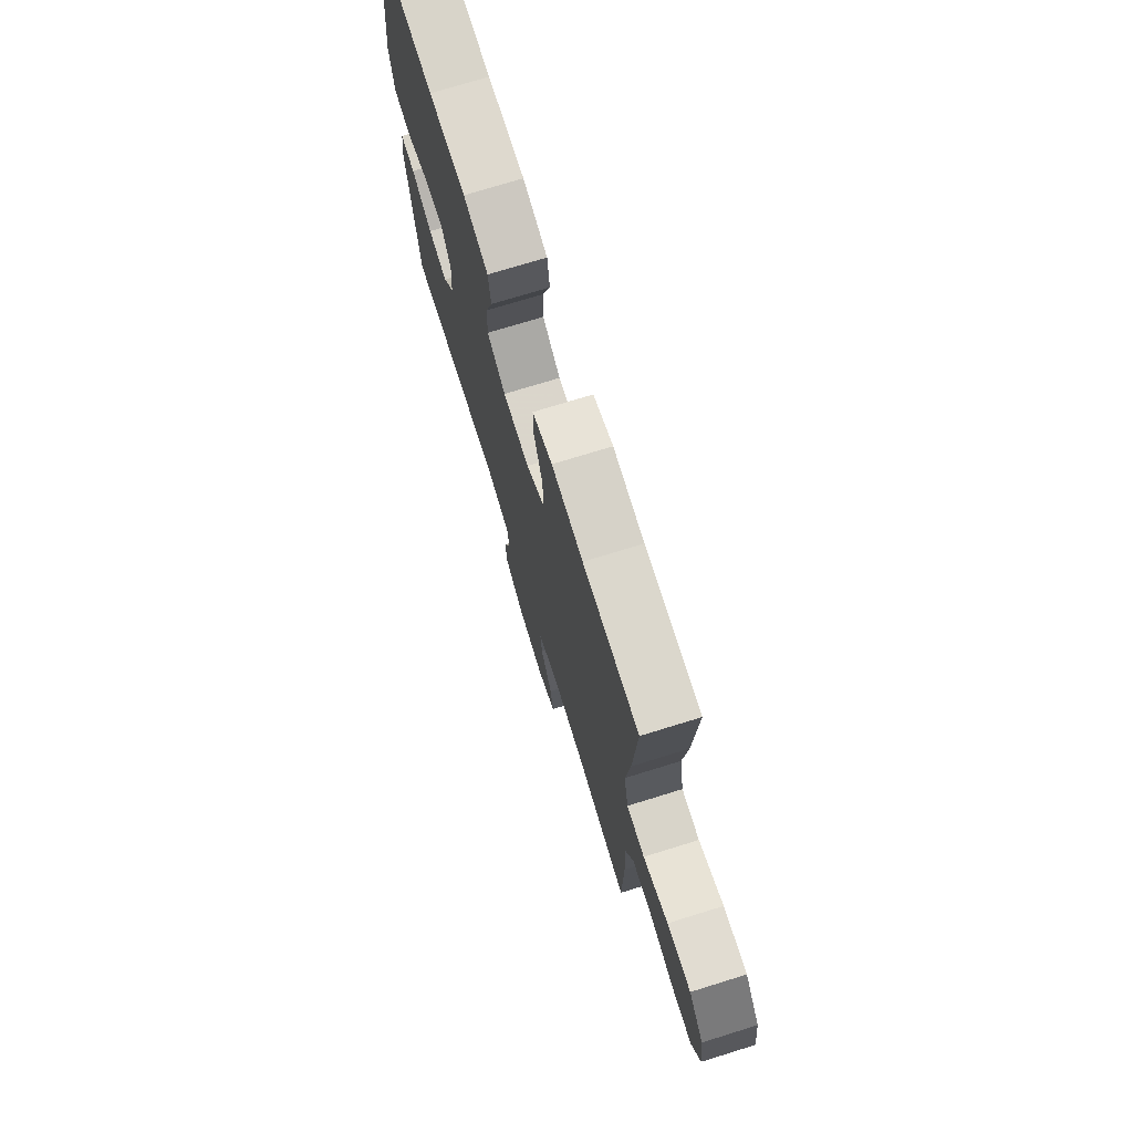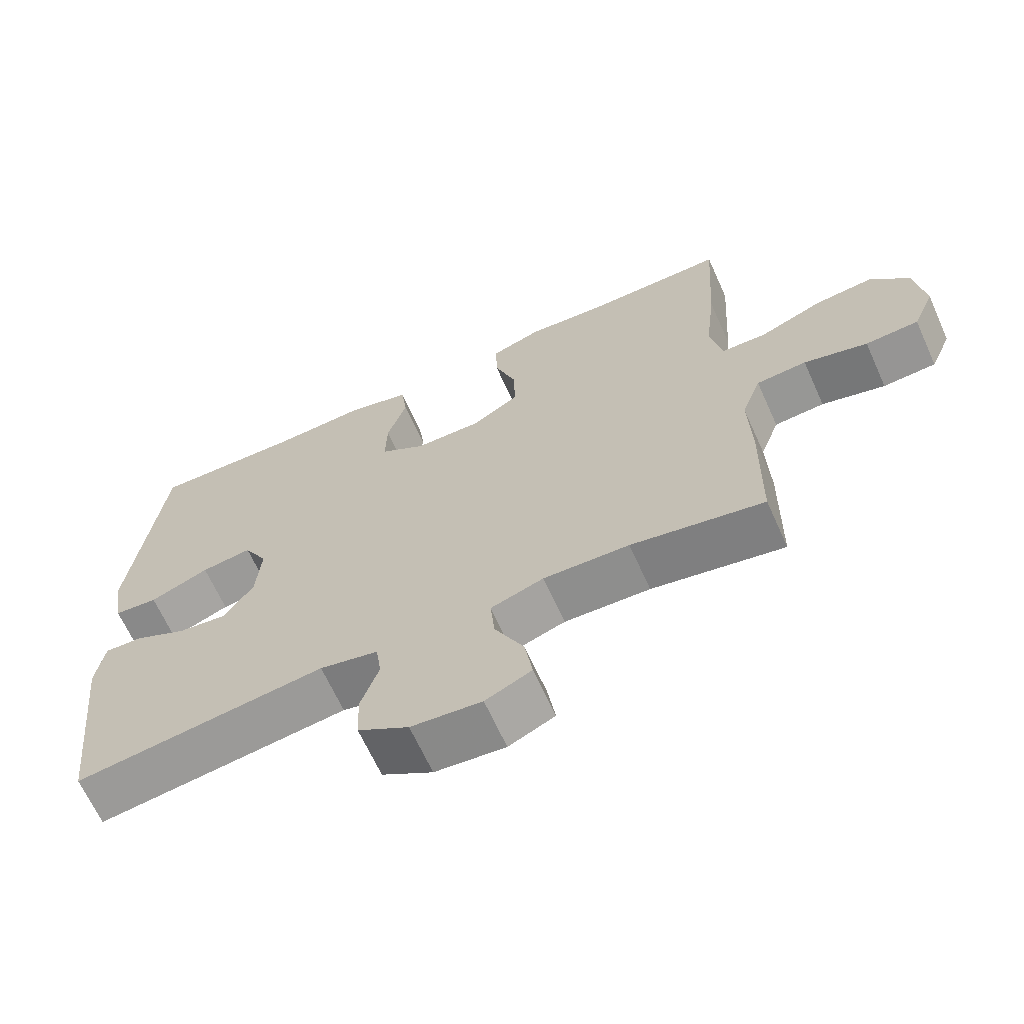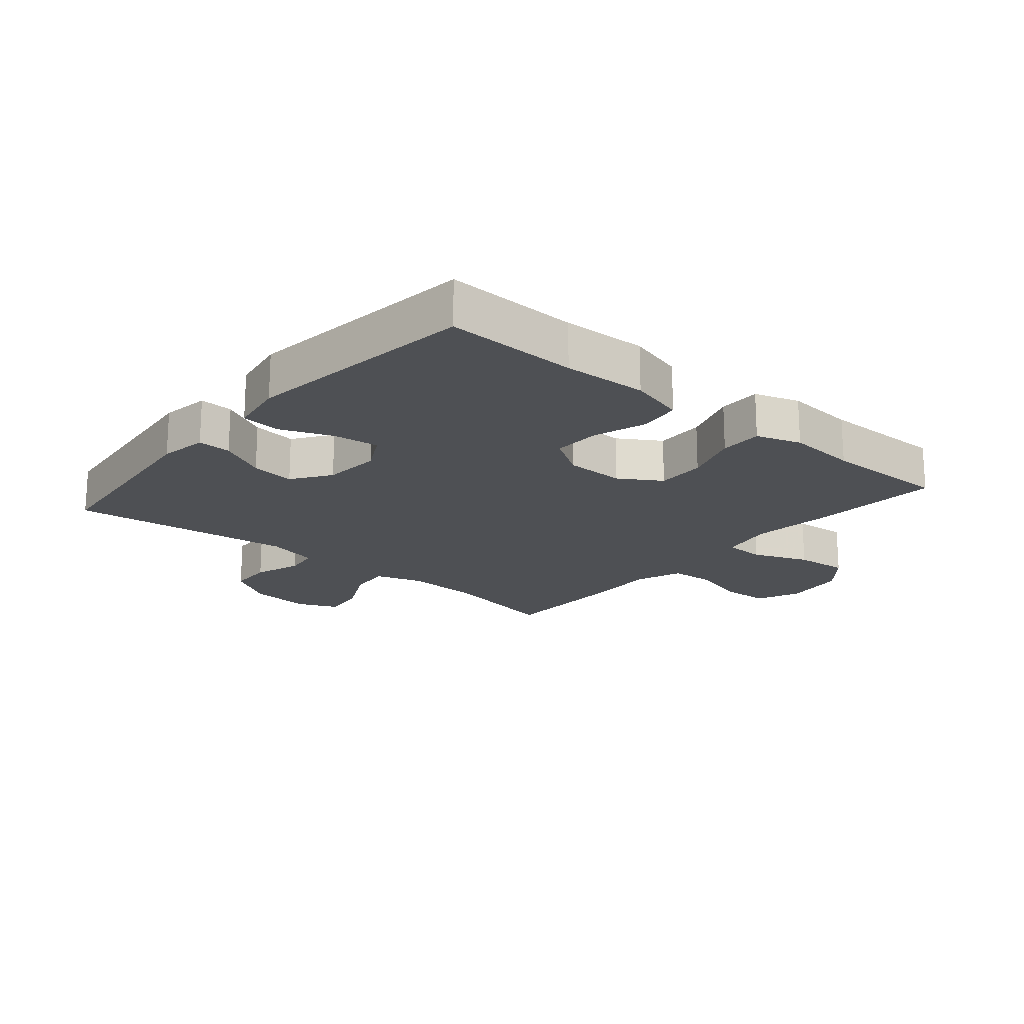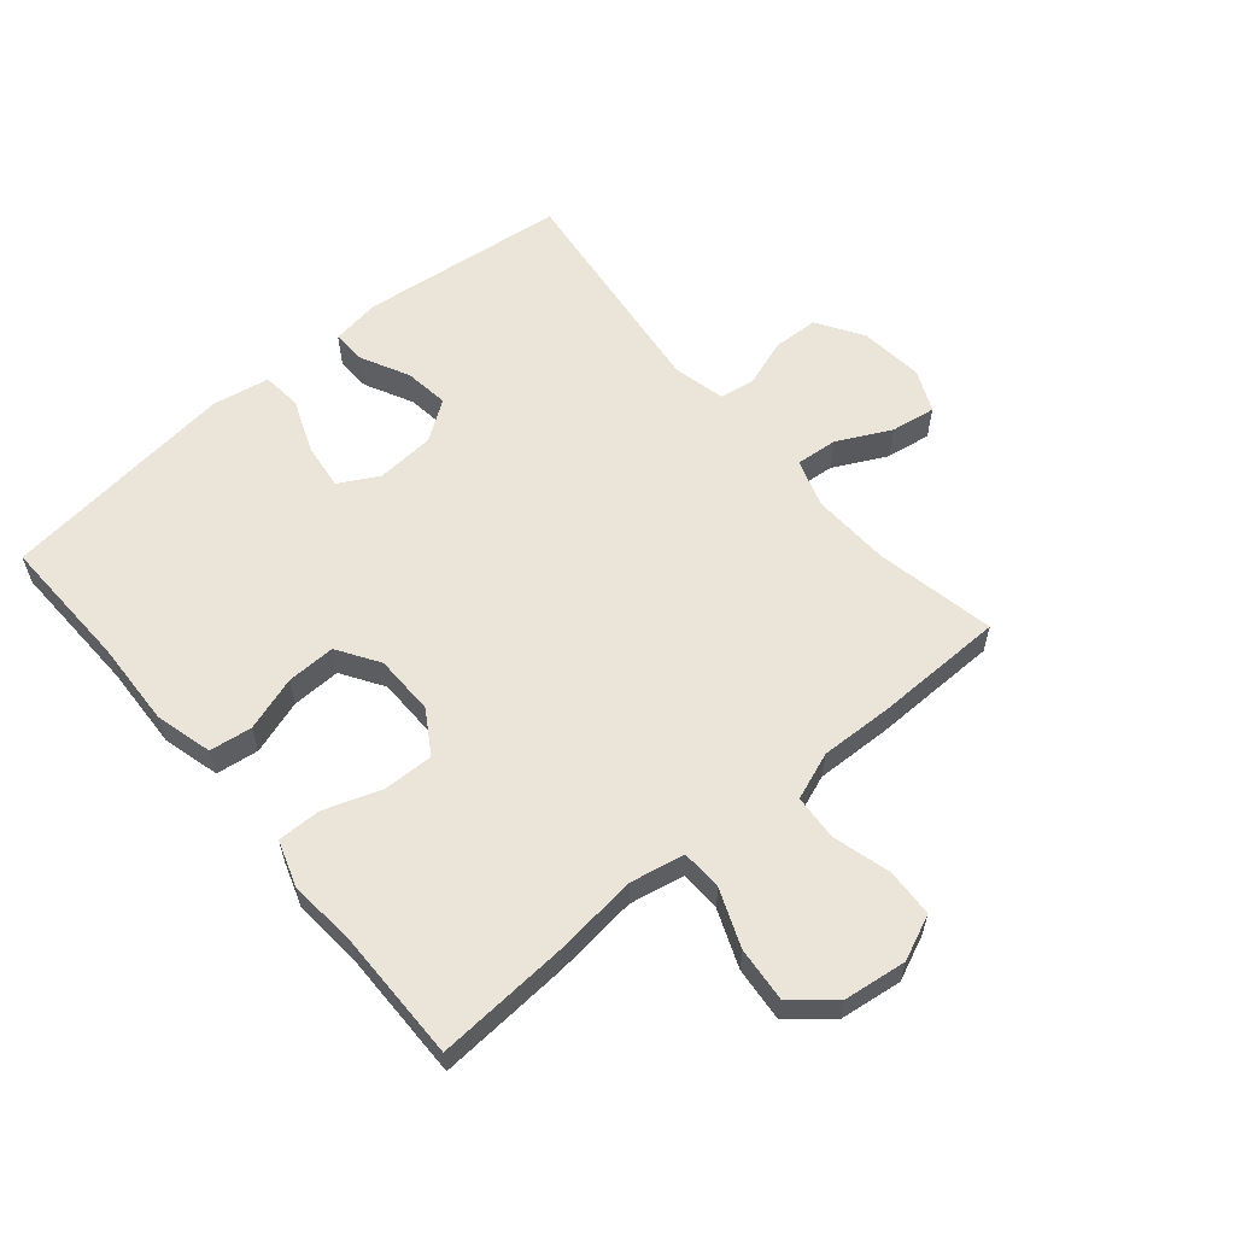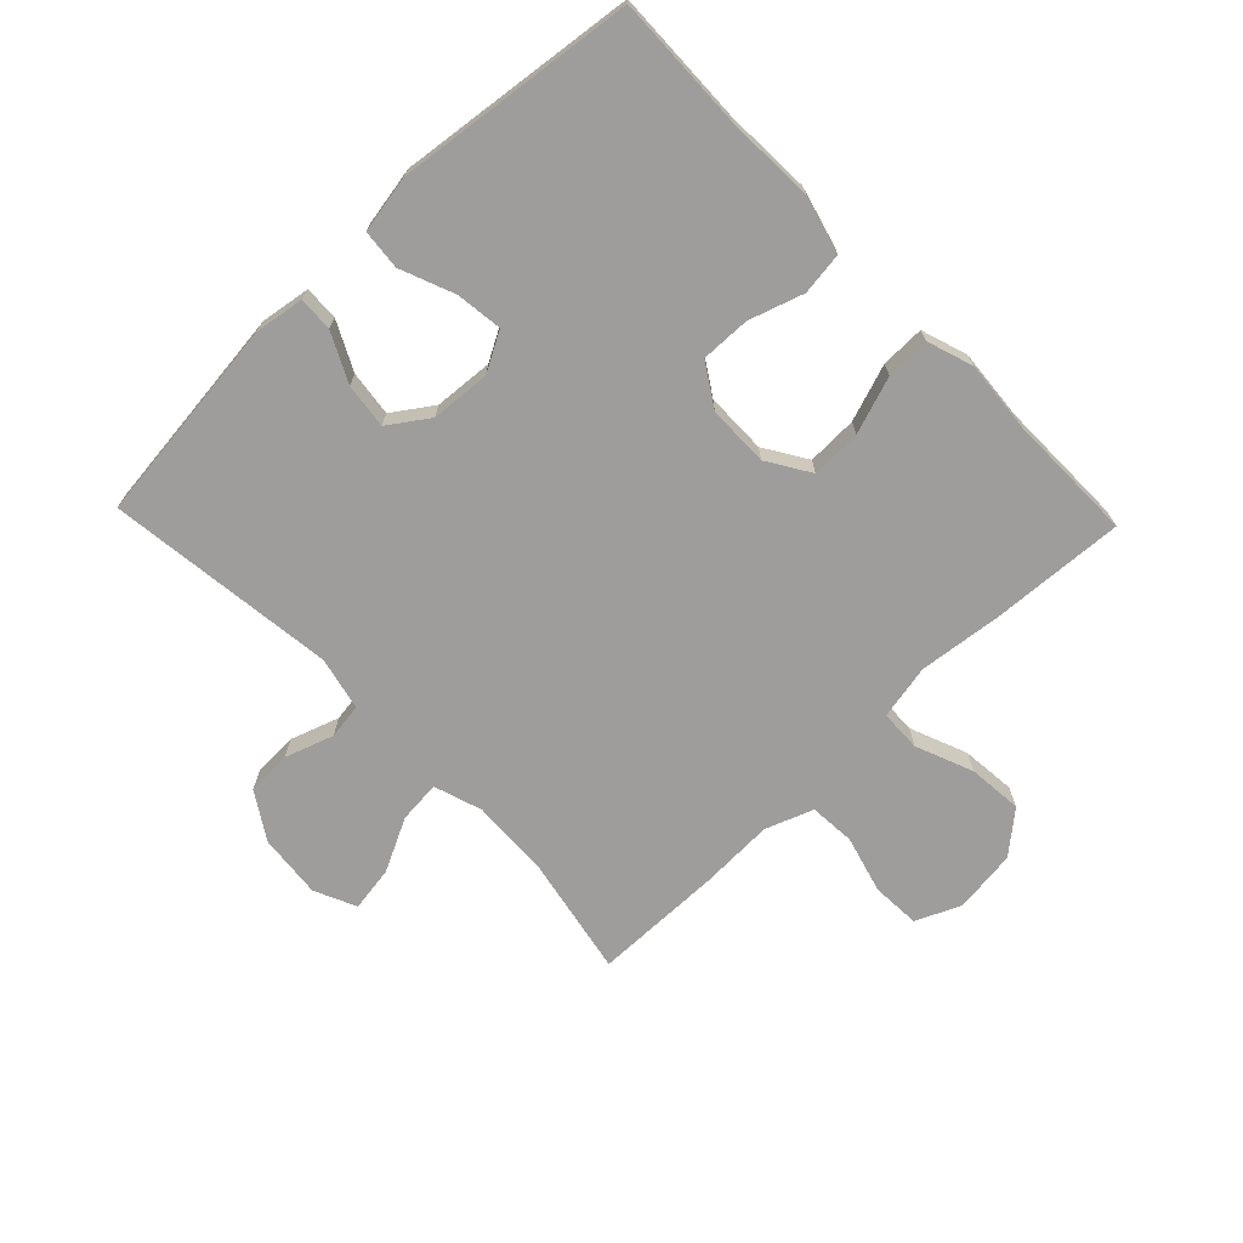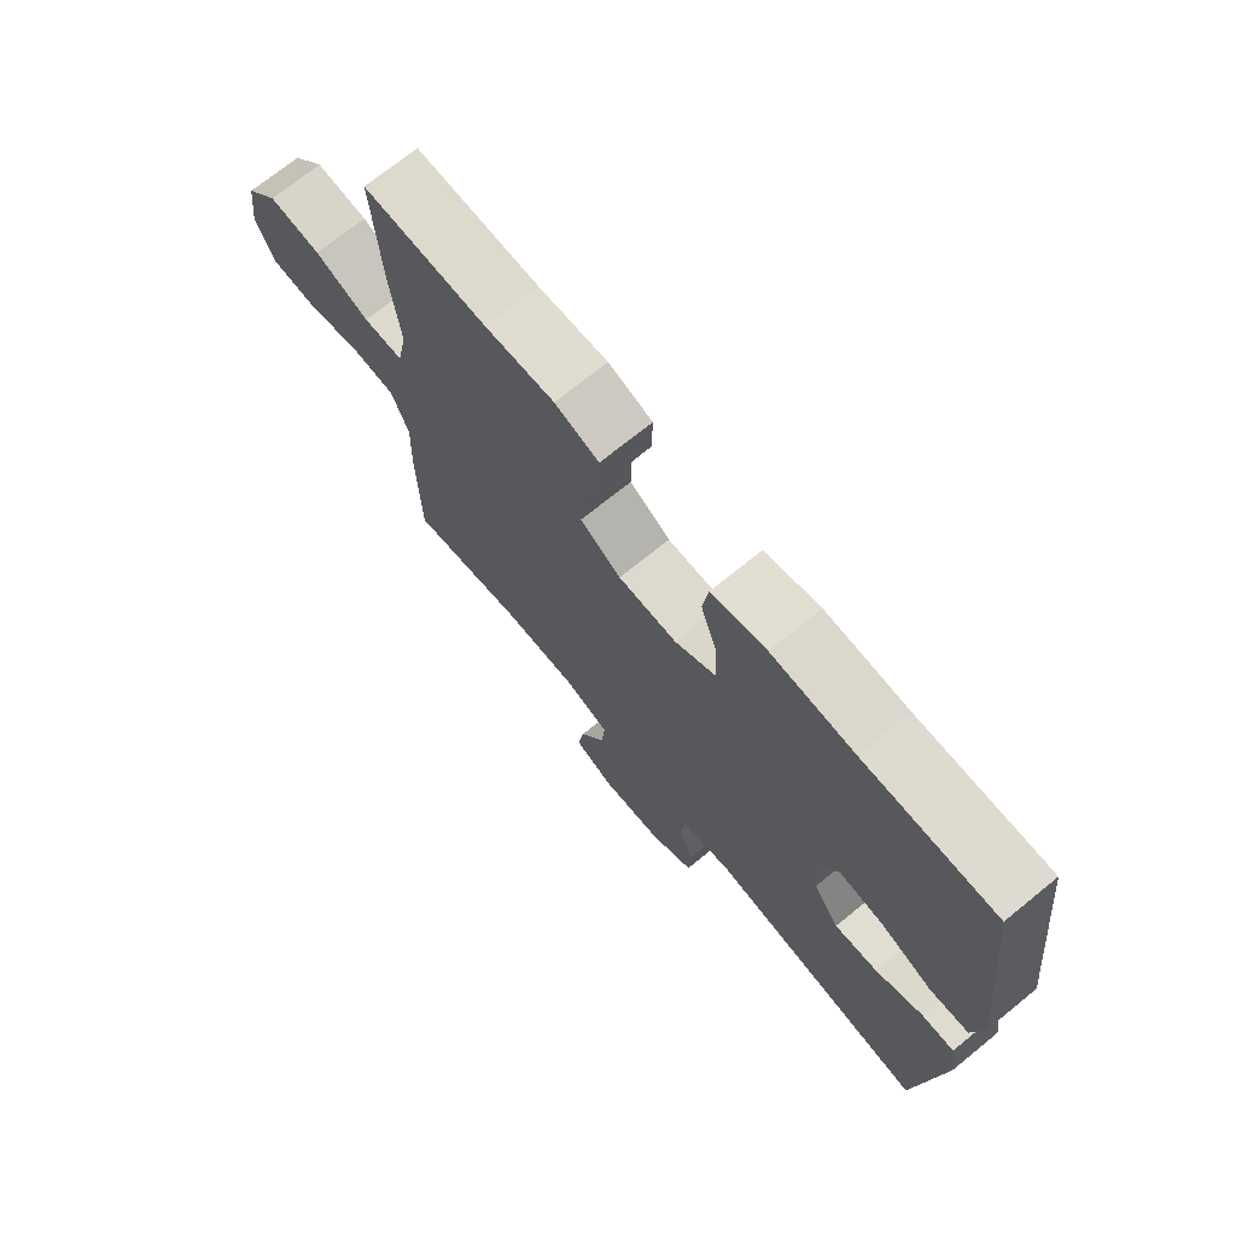
<metadata>
{"format":"obj","ext":"obj","renderer":"f3d","projection":"perspective","resolution":1024,"background":"white","views":[{"elev":73.6,"azim":72.8,"up":"+Z"},{"elev":-66.1,"azim":24.3,"up":"+Z"},{"elev":-18.9,"azim":-40.4,"up":"+Y"},{"elev":59.2,"azim":49.8,"up":"+Y"},{"elev":-70.4,"azim":-46.1,"up":"+Y"},{"elev":71.7,"azim":-129.1,"up":"+Z"}]}
</metadata>
<code>
v -0.5 0.07 -0.5
v -0.537 0.07 -0.174
v -0.525 0.07 -0.096
v -0.471 0.07 -0.098
v -0.395 0.07 -0.136
v -0.324 0.07 -0.145
v -0.281 0.07 -0.083
v -0.274 0.07 0.01
v -0.308 0.07 0.072
v -0.381 0.07 0.063
v -0.466 0.07 0.029
v -0.529 0.07 0.035
v -0.545 0.07 0.125
v -0.5 0.07 0.5
v -0.286 0.07 0.494
v -0.151 0.07 0.5
v -0.061 0.07 0.476
v -0.052 0.07 0.409
v -0.08 0.07 0.323
v -0.082 0.07 0.246
v -0.016 0.07 0.204
v 0.08 0.07 0.203
v 0.147 0.07 0.245
v 0.145 0.07 0.324
v 0.114 0.07 0.414
v 0.113 0.07 0.483
v 0.185 0.07 0.507
v 0.298 0.07 0.498
v 0.5 0.07 0.5
v 0.487 0.07 0.29
v 0.472 0.07 0.158
v 0.489 0.07 0.072
v 0.554 0.07 0.07
v 0.644 0.07 0.106
v 0.73 0.07 0.114
v 0.784 0.07 0.05
v 0.797 0.07 -0.049
v 0.766 0.07 -0.12
v 0.69 0.07 -0.124
v 0.599 0.07 -0.099
v 0.527 0.07 -0.104
v 0.499 0.07 -0.179
v 0.503 0.07 -0.295
v 0.5 0.07 -0.5
v 0.31 0.07 -0.463
v 0.187 0.07 -0.458
v 0.111 0.07 -0.483
v 0.117 0.07 -0.549
v 0.159 0.07 -0.633
v 0.17 0.07 -0.704
v 0.104 0.07 -0.734
v 0.003 0.07 -0.724
v -0.07 0.07 -0.678
v -0.073 0.07 -0.607
v -0.047 0.07 -0.531
v -0.055 0.07 -0.475
v -0.139 0.07 -0.456
v -0.5 0 -0.5
v -0.537 0 -0.174
v -0.525 0 -0.096
v -0.471 0 -0.098
v -0.395 0 -0.136
v -0.324 0 -0.145
v -0.281 0 -0.083
v -0.274 0 0.01
v -0.308 0 0.072
v -0.381 0 0.063
v -0.466 0 0.029
v -0.529 0 0.035
v -0.545 0 0.125
v -0.5 0 0.5
v -0.286 0 0.494
v -0.151 0 0.5
v -0.061 0 0.476
v -0.052 0 0.409
v -0.08 0 0.323
v -0.082 0 0.246
v -0.016 0 0.204
v 0.08 0 0.203
v 0.147 0 0.245
v 0.145 0 0.324
v 0.114 0 0.414
v 0.113 0 0.483
v 0.185 0 0.507
v 0.298 0 0.498
v 0.5 0 0.5
v 0.487 0 0.29
v 0.472 0 0.158
v 0.489 0 0.072
v 0.554 0 0.07
v 0.644 0 0.106
v 0.73 0 0.114
v 0.784 0 0.05
v 0.797 0 -0.049
v 0.766 0 -0.12
v 0.69 0 -0.124
v 0.599 0 -0.099
v 0.527 0 -0.104
v 0.499 0 -0.179
v 0.503 0 -0.295
v 0.5 0 -0.5
v 0.31 0 -0.463
v 0.187 0 -0.458
v 0.111 0 -0.483
v 0.117 0 -0.549
v 0.159 0 -0.633
v 0.17 0 -0.704
v 0.104 0 -0.734
v 0.003 0 -0.724
v -0.07 0 -0.678
v -0.073 0 -0.607
v -0.047 0 -0.531
v -0.055 0 -0.475
v -0.139 0 -0.456
f 53 54 55
f 52 53 55
f 51 52 55
f 50 51 55
f 49 50 55
f 48 49 55
f 47 48 55 56
f 46 47 56 57
f 42 43 44 45
f 41 42 45 46
f 38 39 40
f 37 38 40
f 36 37 40
f 35 36 40
f 34 35 40
f 33 34 40
f 32 33 40 41
f 28 29 30 31
f 28 31 32
f 27 28 32
f 26 27 32
f 25 26 32
f 24 25 32
f 32 41 46
f 24 32 46
f 23 24 46
f 17 18 19
f 16 17 19
f 15 16 19
f 15 19 20
f 14 15 20
f 13 14 20
f 12 13 20
f 11 12 20
f 10 11 20
f 9 10 20 21
f 3 4 5
f 2 3 5
f 1 2 5
f 57 1 5
f 57 5 6
f 57 6 7
f 46 57 7
f 23 46 7
f 22 23 7
f 8 9 21 22
f 7 8 22
f 112 111 110
f 112 110 109
f 112 109 108
f 112 108 107
f 112 107 106
f 112 106 105
f 113 112 105 104
f 114 113 104 103
f 102 101 100 99
f 103 102 99 98
f 97 96 95
f 97 95 94
f 97 94 93
f 97 93 92
f 97 92 91
f 97 91 90
f 98 97 90 89
f 88 87 86 85
f 89 88 85
f 89 85 84
f 89 84 83
f 89 83 82
f 89 82 81
f 103 98 89
f 103 89 81
f 103 81 80
f 76 75 74
f 76 74 73
f 76 73 72
f 77 76 72
f 77 72 71
f 77 71 70
f 77 70 69
f 77 69 68
f 77 68 67
f 78 77 67 66
f 62 61 60
f 62 60 59
f 62 59 58
f 62 58 114
f 63 62 114
f 64 63 114
f 64 114 103
f 64 103 80
f 64 80 79
f 79 78 66 65
f 79 65 64
f 1 58 59 2
f 2 59 60 3
f 3 60 61 4
f 4 61 62 5
f 5 62 63 6
f 6 63 64 7
f 7 64 65 8
f 8 65 66 9
f 9 66 67 10
f 10 67 68 11
f 11 68 69 12
f 12 69 70 13
f 13 70 71 14
f 14 71 72 15
f 15 72 73 16
f 16 73 74 17
f 17 74 75 18
f 18 75 76 19
f 19 76 77 20
f 20 77 78 21
f 21 78 79 22
f 22 79 80 23
f 23 80 81 24
f 24 81 82 25
f 25 82 83 26
f 26 83 84 27
f 27 84 85 28
f 28 85 86 29
f 29 86 87 30
f 30 87 88 31
f 31 88 89 32
f 32 89 90 33
f 33 90 91 34
f 34 91 92 35
f 35 92 93 36
f 36 93 94 37
f 37 94 95 38
f 38 95 96 39
f 39 96 97 40
f 40 97 98 41
f 41 98 99 42
f 42 99 100 43
f 43 100 101 44
f 44 101 102 45
f 45 102 103 46
f 46 103 104 47
f 47 104 105 48
f 48 105 106 49
f 49 106 107 50
f 50 107 108 51
f 51 108 109 52
f 52 109 110 53
f 53 110 111 54
f 54 111 112 55
f 55 112 113 56
f 56 113 114 57
f 57 114 58 1

</code>
